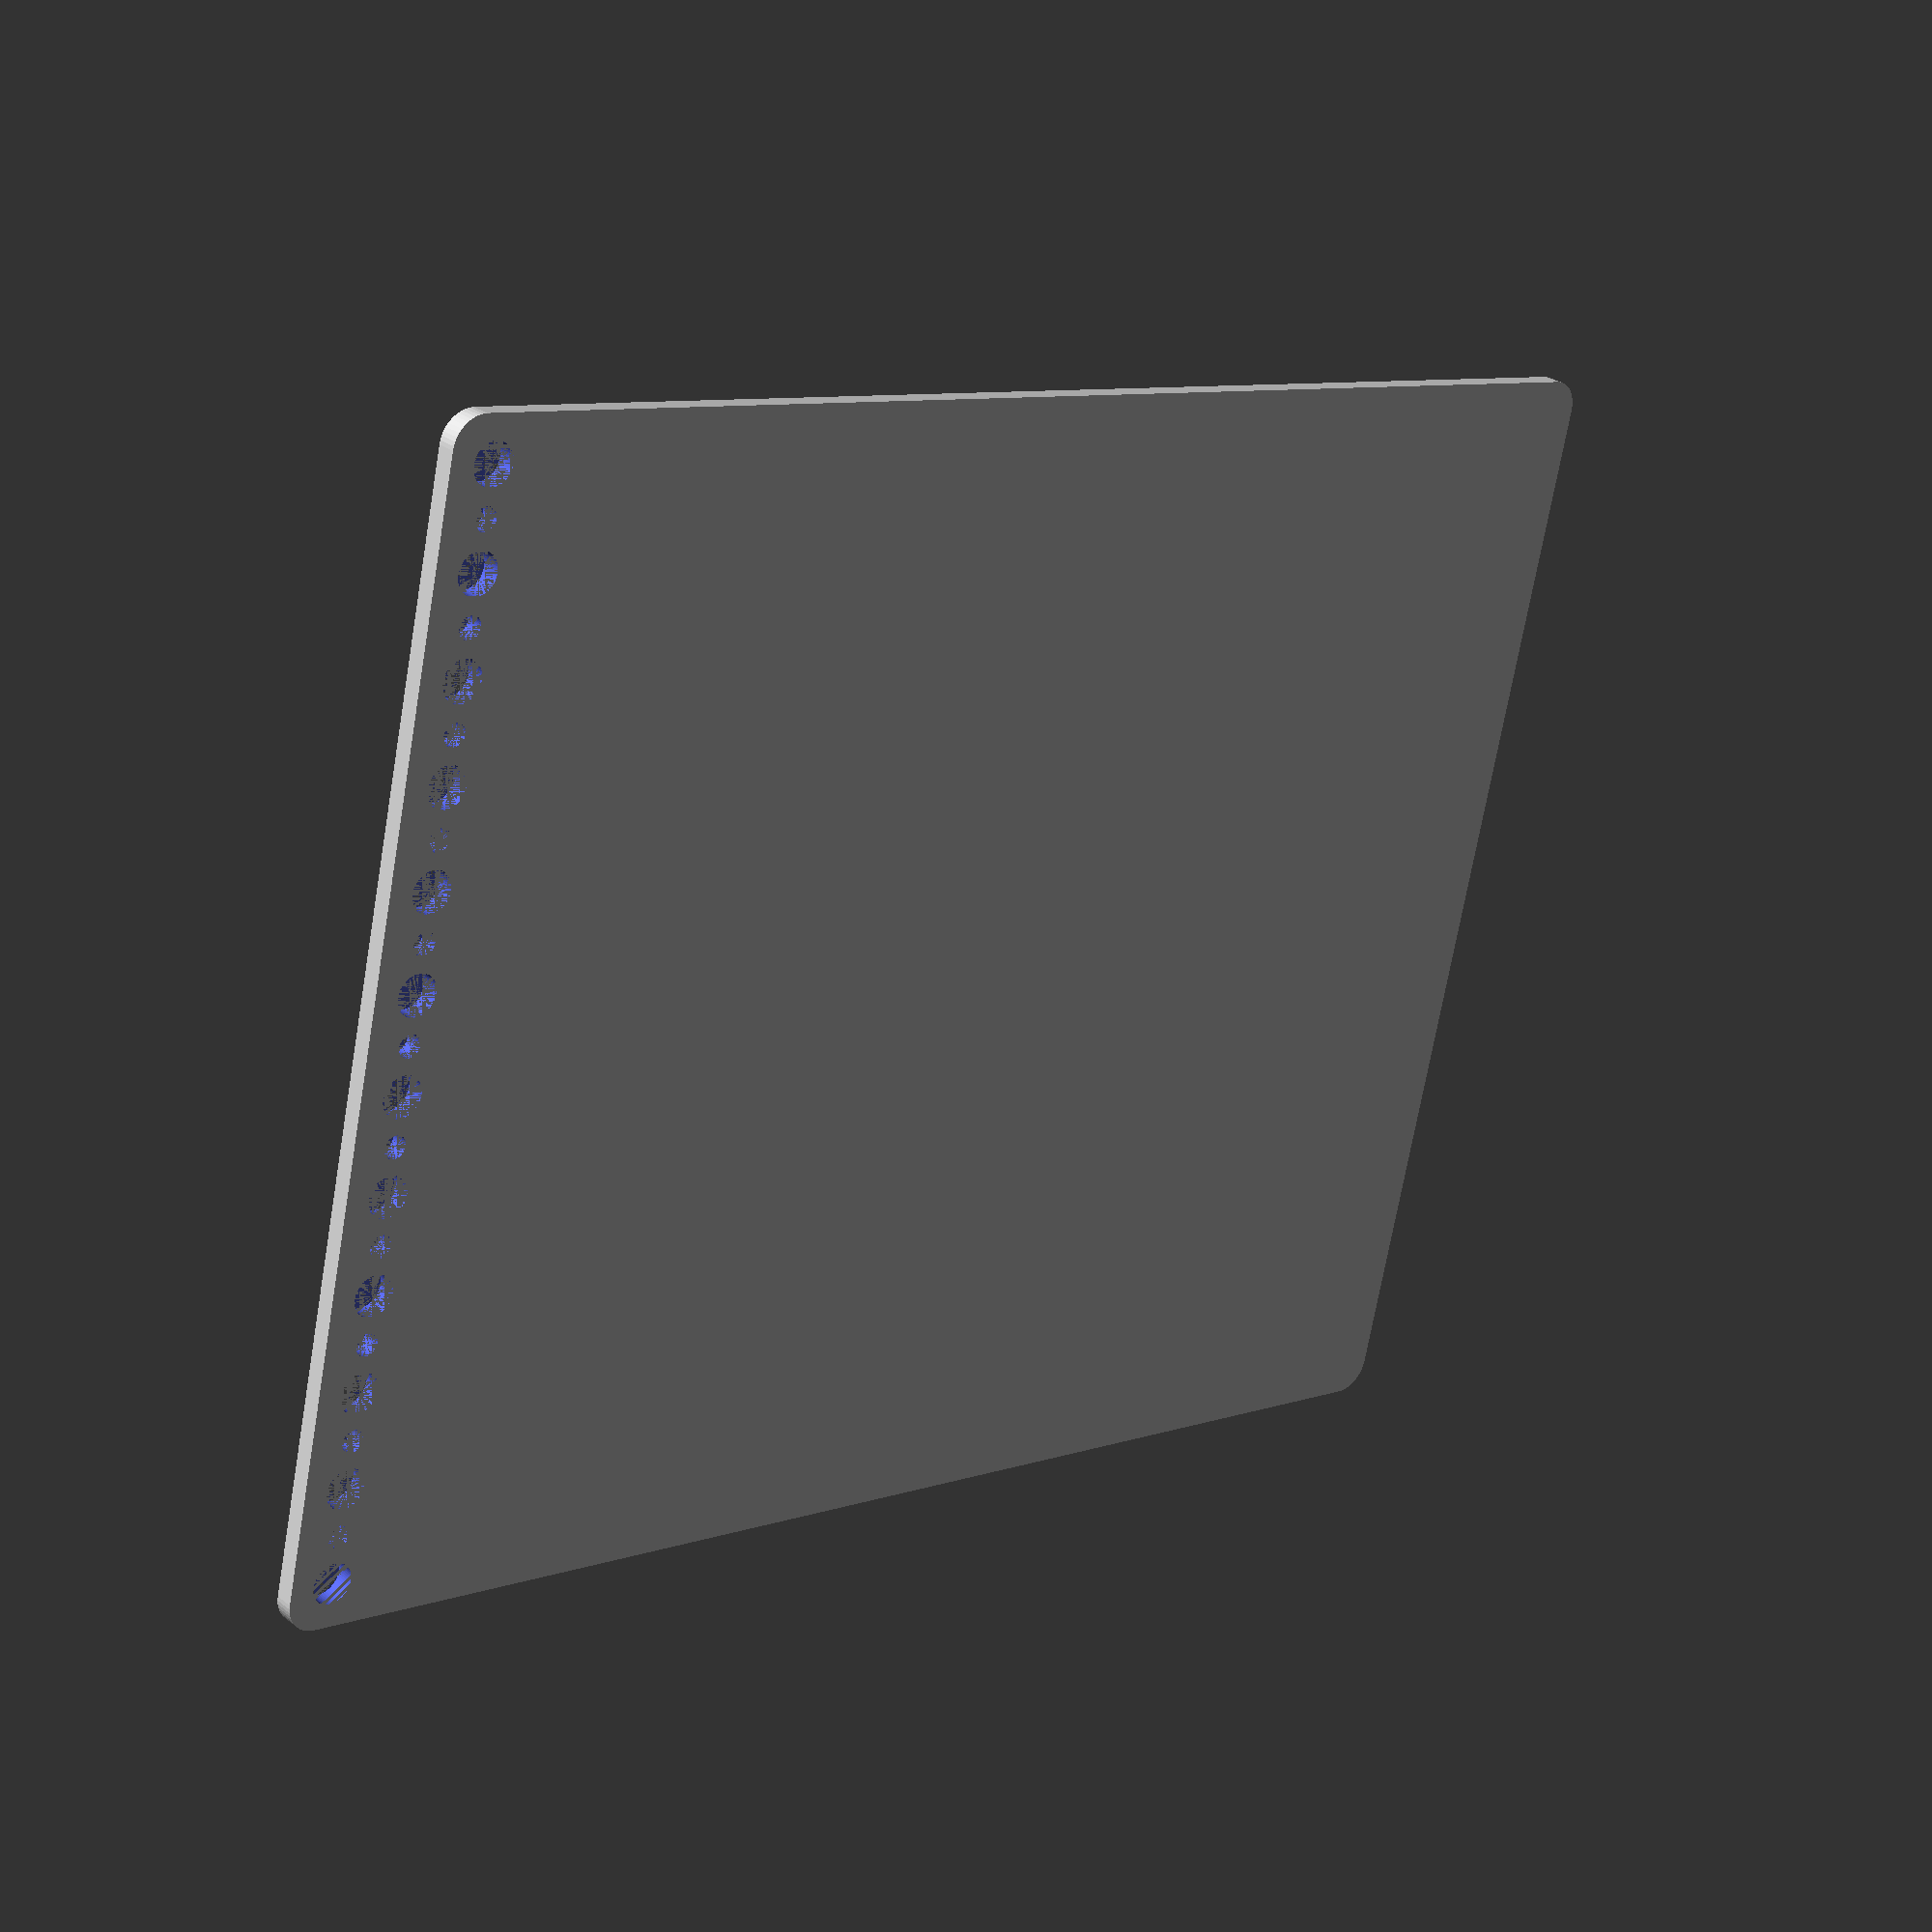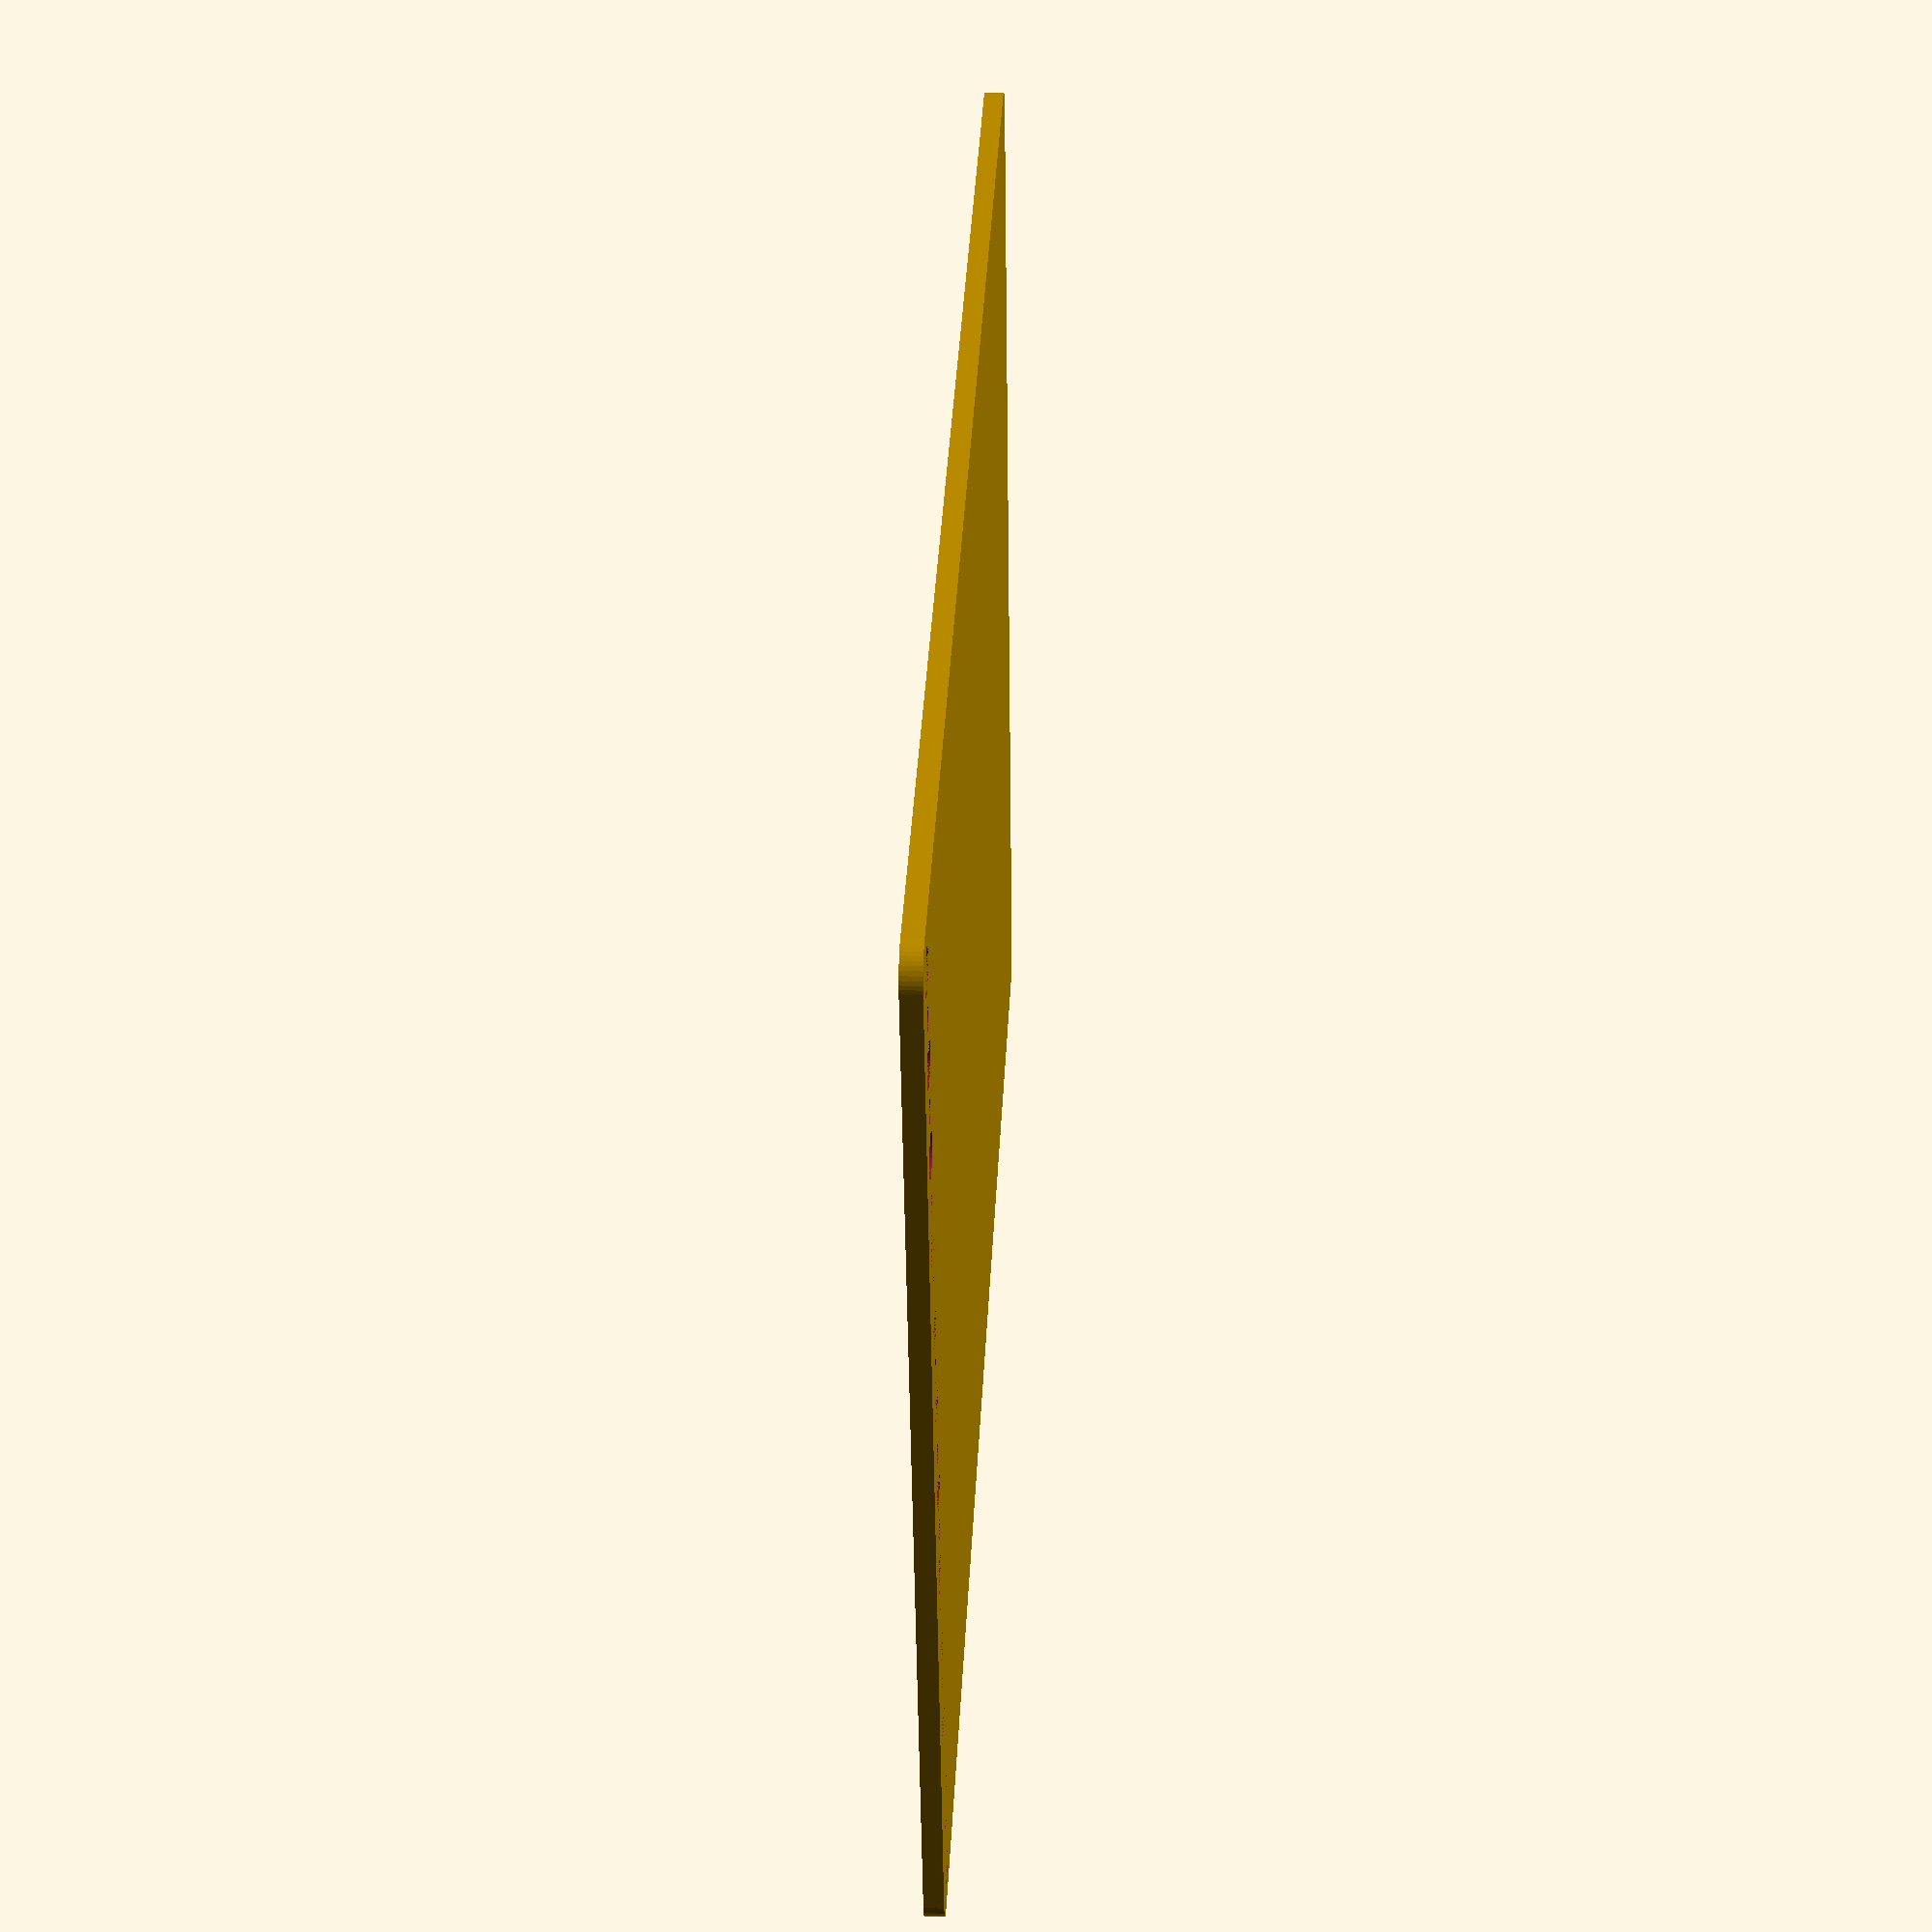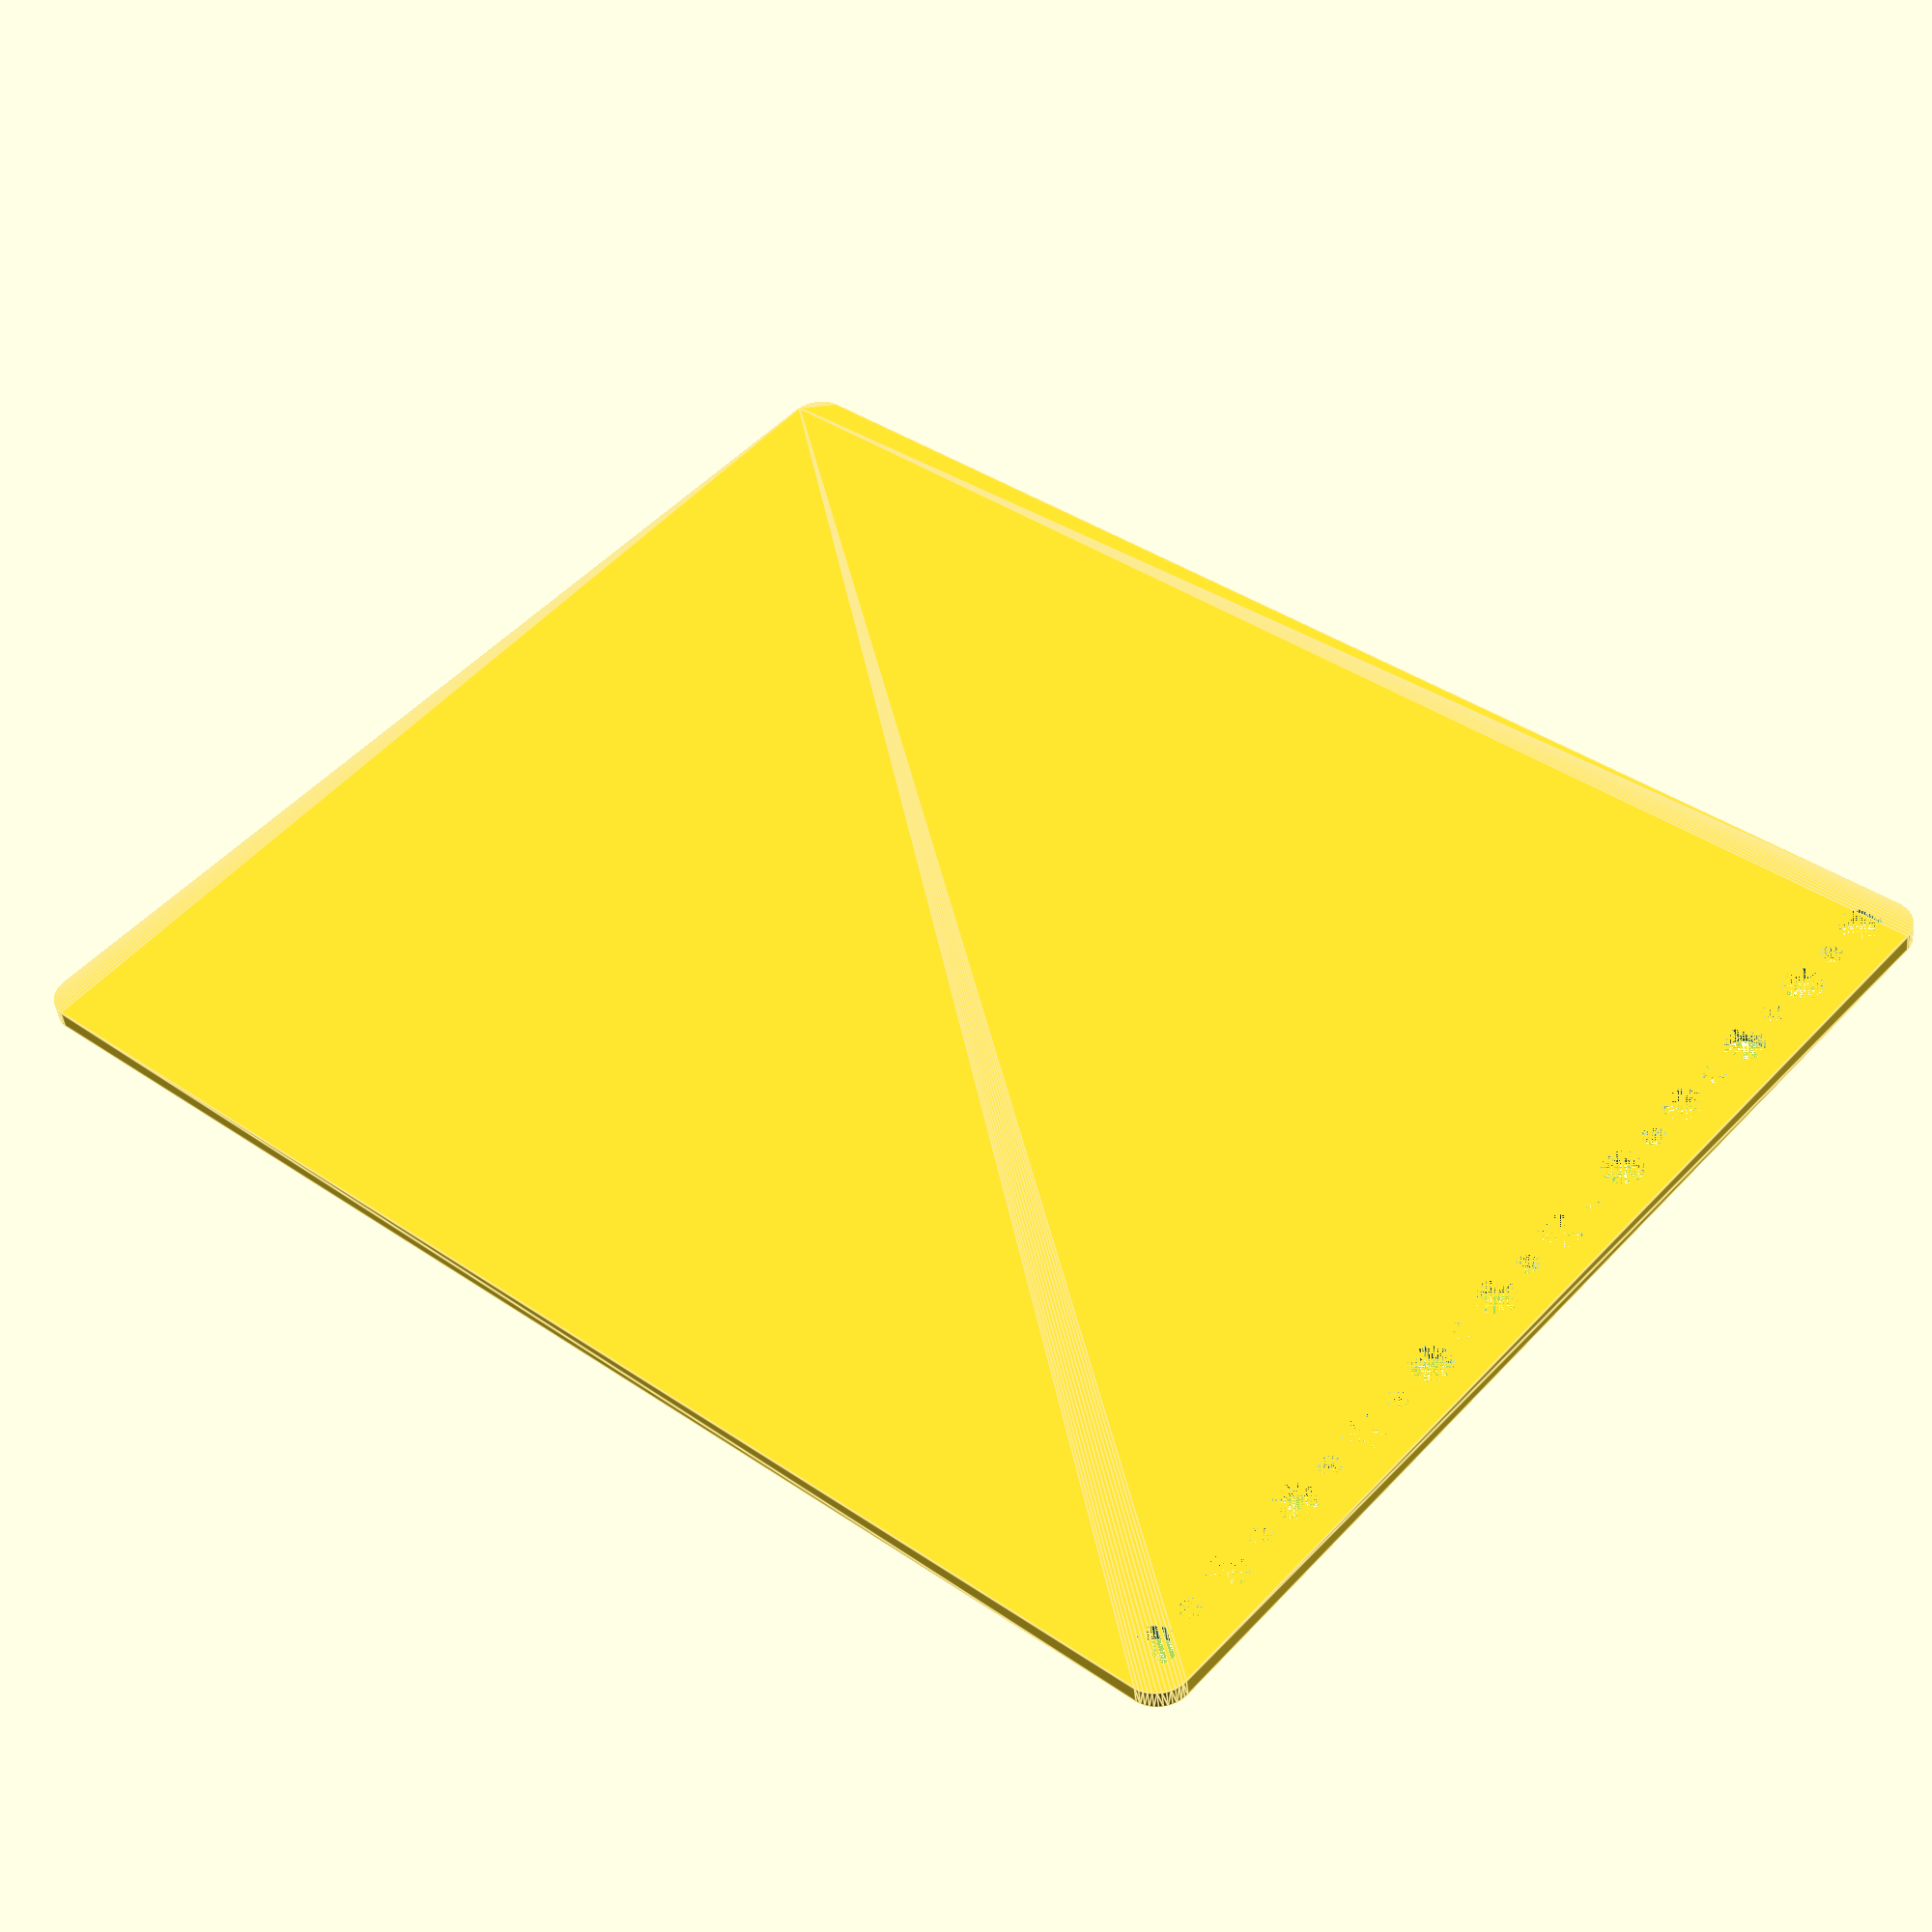
<openscad>
$fn = 50;


difference() {
	union() {
		hull() {
			translate(v = [-107.0000000000, 84.5000000000, 0]) {
				cylinder(h = 3, r = 5);
			}
			translate(v = [107.0000000000, 84.5000000000, 0]) {
				cylinder(h = 3, r = 5);
			}
			translate(v = [-107.0000000000, -84.5000000000, 0]) {
				cylinder(h = 3, r = 5);
			}
			translate(v = [107.0000000000, -84.5000000000, 0]) {
				cylinder(h = 3, r = 5);
			}
		}
	}
	union() {
		translate(v = [-105.0000000000, -82.5000000000, 0]) {
			cylinder(h = 3, r = 3.2500000000);
		}
		translate(v = [-105.0000000000, -67.5000000000, 0]) {
			cylinder(h = 3, r = 3.2500000000);
		}
		translate(v = [-105.0000000000, -52.5000000000, 0]) {
			cylinder(h = 3, r = 3.2500000000);
		}
		translate(v = [-105.0000000000, -37.5000000000, 0]) {
			cylinder(h = 3, r = 3.2500000000);
		}
		translate(v = [-105.0000000000, -22.5000000000, 0]) {
			cylinder(h = 3, r = 3.2500000000);
		}
		translate(v = [-105.0000000000, -7.5000000000, 0]) {
			cylinder(h = 3, r = 3.2500000000);
		}
		translate(v = [-105.0000000000, 7.5000000000, 0]) {
			cylinder(h = 3, r = 3.2500000000);
		}
		translate(v = [-105.0000000000, 22.5000000000, 0]) {
			cylinder(h = 3, r = 3.2500000000);
		}
		translate(v = [-105.0000000000, 37.5000000000, 0]) {
			cylinder(h = 3, r = 3.2500000000);
		}
		translate(v = [-105.0000000000, 52.5000000000, 0]) {
			cylinder(h = 3, r = 3.2500000000);
		}
		translate(v = [-105.0000000000, 67.5000000000, 0]) {
			cylinder(h = 3, r = 3.2500000000);
		}
		translate(v = [-105.0000000000, 82.5000000000, 0]) {
			cylinder(h = 3, r = 3.2500000000);
		}
		translate(v = [-105.0000000000, -82.5000000000, 0]) {
			cylinder(h = 3, r = 1.8000000000);
		}
		translate(v = [-105.0000000000, -75.0000000000, 0]) {
			cylinder(h = 3, r = 1.8000000000);
		}
		translate(v = [-105.0000000000, -67.5000000000, 0]) {
			cylinder(h = 3, r = 1.8000000000);
		}
		translate(v = [-105.0000000000, -60.0000000000, 0]) {
			cylinder(h = 3, r = 1.8000000000);
		}
		translate(v = [-105.0000000000, -52.5000000000, 0]) {
			cylinder(h = 3, r = 1.8000000000);
		}
		translate(v = [-105.0000000000, -45.0000000000, 0]) {
			cylinder(h = 3, r = 1.8000000000);
		}
		translate(v = [-105.0000000000, -37.5000000000, 0]) {
			cylinder(h = 3, r = 1.8000000000);
		}
		translate(v = [-105.0000000000, -30.0000000000, 0]) {
			cylinder(h = 3, r = 1.8000000000);
		}
		translate(v = [-105.0000000000, -22.5000000000, 0]) {
			cylinder(h = 3, r = 1.8000000000);
		}
		translate(v = [-105.0000000000, -15.0000000000, 0]) {
			cylinder(h = 3, r = 1.8000000000);
		}
		translate(v = [-105.0000000000, -7.5000000000, 0]) {
			cylinder(h = 3, r = 1.8000000000);
		}
		translate(v = [-105.0000000000, 0.0000000000, 0]) {
			cylinder(h = 3, r = 1.8000000000);
		}
		translate(v = [-105.0000000000, 7.5000000000, 0]) {
			cylinder(h = 3, r = 1.8000000000);
		}
		translate(v = [-105.0000000000, 15.0000000000, 0]) {
			cylinder(h = 3, r = 1.8000000000);
		}
		translate(v = [-105.0000000000, 22.5000000000, 0]) {
			cylinder(h = 3, r = 1.8000000000);
		}
		translate(v = [-105.0000000000, 30.0000000000, 0]) {
			cylinder(h = 3, r = 1.8000000000);
		}
		translate(v = [-105.0000000000, 37.5000000000, 0]) {
			cylinder(h = 3, r = 1.8000000000);
		}
		translate(v = [-105.0000000000, 45.0000000000, 0]) {
			cylinder(h = 3, r = 1.8000000000);
		}
		translate(v = [-105.0000000000, 52.5000000000, 0]) {
			cylinder(h = 3, r = 1.8000000000);
		}
		translate(v = [-105.0000000000, 60.0000000000, 0]) {
			cylinder(h = 3, r = 1.8000000000);
		}
		translate(v = [-105.0000000000, 67.5000000000, 0]) {
			cylinder(h = 3, r = 1.8000000000);
		}
		translate(v = [-105.0000000000, 75.0000000000, 0]) {
			cylinder(h = 3, r = 1.8000000000);
		}
		translate(v = [-105.0000000000, 82.5000000000, 0]) {
			cylinder(h = 3, r = 1.8000000000);
		}
		translate(v = [-105.0000000000, -82.5000000000, 0]) {
			cylinder(h = 3, r = 1.8000000000);
		}
		translate(v = [-105.0000000000, -75.0000000000, 0]) {
			cylinder(h = 3, r = 1.8000000000);
		}
		translate(v = [-105.0000000000, -67.5000000000, 0]) {
			cylinder(h = 3, r = 1.8000000000);
		}
		translate(v = [-105.0000000000, -60.0000000000, 0]) {
			cylinder(h = 3, r = 1.8000000000);
		}
		translate(v = [-105.0000000000, -52.5000000000, 0]) {
			cylinder(h = 3, r = 1.8000000000);
		}
		translate(v = [-105.0000000000, -45.0000000000, 0]) {
			cylinder(h = 3, r = 1.8000000000);
		}
		translate(v = [-105.0000000000, -37.5000000000, 0]) {
			cylinder(h = 3, r = 1.8000000000);
		}
		translate(v = [-105.0000000000, -30.0000000000, 0]) {
			cylinder(h = 3, r = 1.8000000000);
		}
		translate(v = [-105.0000000000, -22.5000000000, 0]) {
			cylinder(h = 3, r = 1.8000000000);
		}
		translate(v = [-105.0000000000, -15.0000000000, 0]) {
			cylinder(h = 3, r = 1.8000000000);
		}
		translate(v = [-105.0000000000, -7.5000000000, 0]) {
			cylinder(h = 3, r = 1.8000000000);
		}
		translate(v = [-105.0000000000, 0.0000000000, 0]) {
			cylinder(h = 3, r = 1.8000000000);
		}
		translate(v = [-105.0000000000, 7.5000000000, 0]) {
			cylinder(h = 3, r = 1.8000000000);
		}
		translate(v = [-105.0000000000, 15.0000000000, 0]) {
			cylinder(h = 3, r = 1.8000000000);
		}
		translate(v = [-105.0000000000, 22.5000000000, 0]) {
			cylinder(h = 3, r = 1.8000000000);
		}
		translate(v = [-105.0000000000, 30.0000000000, 0]) {
			cylinder(h = 3, r = 1.8000000000);
		}
		translate(v = [-105.0000000000, 37.5000000000, 0]) {
			cylinder(h = 3, r = 1.8000000000);
		}
		translate(v = [-105.0000000000, 45.0000000000, 0]) {
			cylinder(h = 3, r = 1.8000000000);
		}
		translate(v = [-105.0000000000, 52.5000000000, 0]) {
			cylinder(h = 3, r = 1.8000000000);
		}
		translate(v = [-105.0000000000, 60.0000000000, 0]) {
			cylinder(h = 3, r = 1.8000000000);
		}
		translate(v = [-105.0000000000, 67.5000000000, 0]) {
			cylinder(h = 3, r = 1.8000000000);
		}
		translate(v = [-105.0000000000, 75.0000000000, 0]) {
			cylinder(h = 3, r = 1.8000000000);
		}
		translate(v = [-105.0000000000, 82.5000000000, 0]) {
			cylinder(h = 3, r = 1.8000000000);
		}
		translate(v = [-105.0000000000, -82.5000000000, 0]) {
			cylinder(h = 3, r = 1.8000000000);
		}
		translate(v = [-105.0000000000, -75.0000000000, 0]) {
			cylinder(h = 3, r = 1.8000000000);
		}
		translate(v = [-105.0000000000, -67.5000000000, 0]) {
			cylinder(h = 3, r = 1.8000000000);
		}
		translate(v = [-105.0000000000, -60.0000000000, 0]) {
			cylinder(h = 3, r = 1.8000000000);
		}
		translate(v = [-105.0000000000, -52.5000000000, 0]) {
			cylinder(h = 3, r = 1.8000000000);
		}
		translate(v = [-105.0000000000, -45.0000000000, 0]) {
			cylinder(h = 3, r = 1.8000000000);
		}
		translate(v = [-105.0000000000, -37.5000000000, 0]) {
			cylinder(h = 3, r = 1.8000000000);
		}
		translate(v = [-105.0000000000, -30.0000000000, 0]) {
			cylinder(h = 3, r = 1.8000000000);
		}
		translate(v = [-105.0000000000, -22.5000000000, 0]) {
			cylinder(h = 3, r = 1.8000000000);
		}
		translate(v = [-105.0000000000, -15.0000000000, 0]) {
			cylinder(h = 3, r = 1.8000000000);
		}
		translate(v = [-105.0000000000, -7.5000000000, 0]) {
			cylinder(h = 3, r = 1.8000000000);
		}
		translate(v = [-105.0000000000, 0.0000000000, 0]) {
			cylinder(h = 3, r = 1.8000000000);
		}
		translate(v = [-105.0000000000, 7.5000000000, 0]) {
			cylinder(h = 3, r = 1.8000000000);
		}
		translate(v = [-105.0000000000, 15.0000000000, 0]) {
			cylinder(h = 3, r = 1.8000000000);
		}
		translate(v = [-105.0000000000, 22.5000000000, 0]) {
			cylinder(h = 3, r = 1.8000000000);
		}
		translate(v = [-105.0000000000, 30.0000000000, 0]) {
			cylinder(h = 3, r = 1.8000000000);
		}
		translate(v = [-105.0000000000, 37.5000000000, 0]) {
			cylinder(h = 3, r = 1.8000000000);
		}
		translate(v = [-105.0000000000, 45.0000000000, 0]) {
			cylinder(h = 3, r = 1.8000000000);
		}
		translate(v = [-105.0000000000, 52.5000000000, 0]) {
			cylinder(h = 3, r = 1.8000000000);
		}
		translate(v = [-105.0000000000, 60.0000000000, 0]) {
			cylinder(h = 3, r = 1.8000000000);
		}
		translate(v = [-105.0000000000, 67.5000000000, 0]) {
			cylinder(h = 3, r = 1.8000000000);
		}
		translate(v = [-105.0000000000, 75.0000000000, 0]) {
			cylinder(h = 3, r = 1.8000000000);
		}
		translate(v = [-105.0000000000, 82.5000000000, 0]) {
			cylinder(h = 3, r = 1.8000000000);
		}
	}
}
</openscad>
<views>
elev=332.1 azim=166.9 roll=138.8 proj=p view=wireframe
elev=335.2 azim=346.3 roll=273.0 proj=p view=wireframe
elev=225.3 azim=41.0 roll=174.1 proj=p view=edges
</views>
